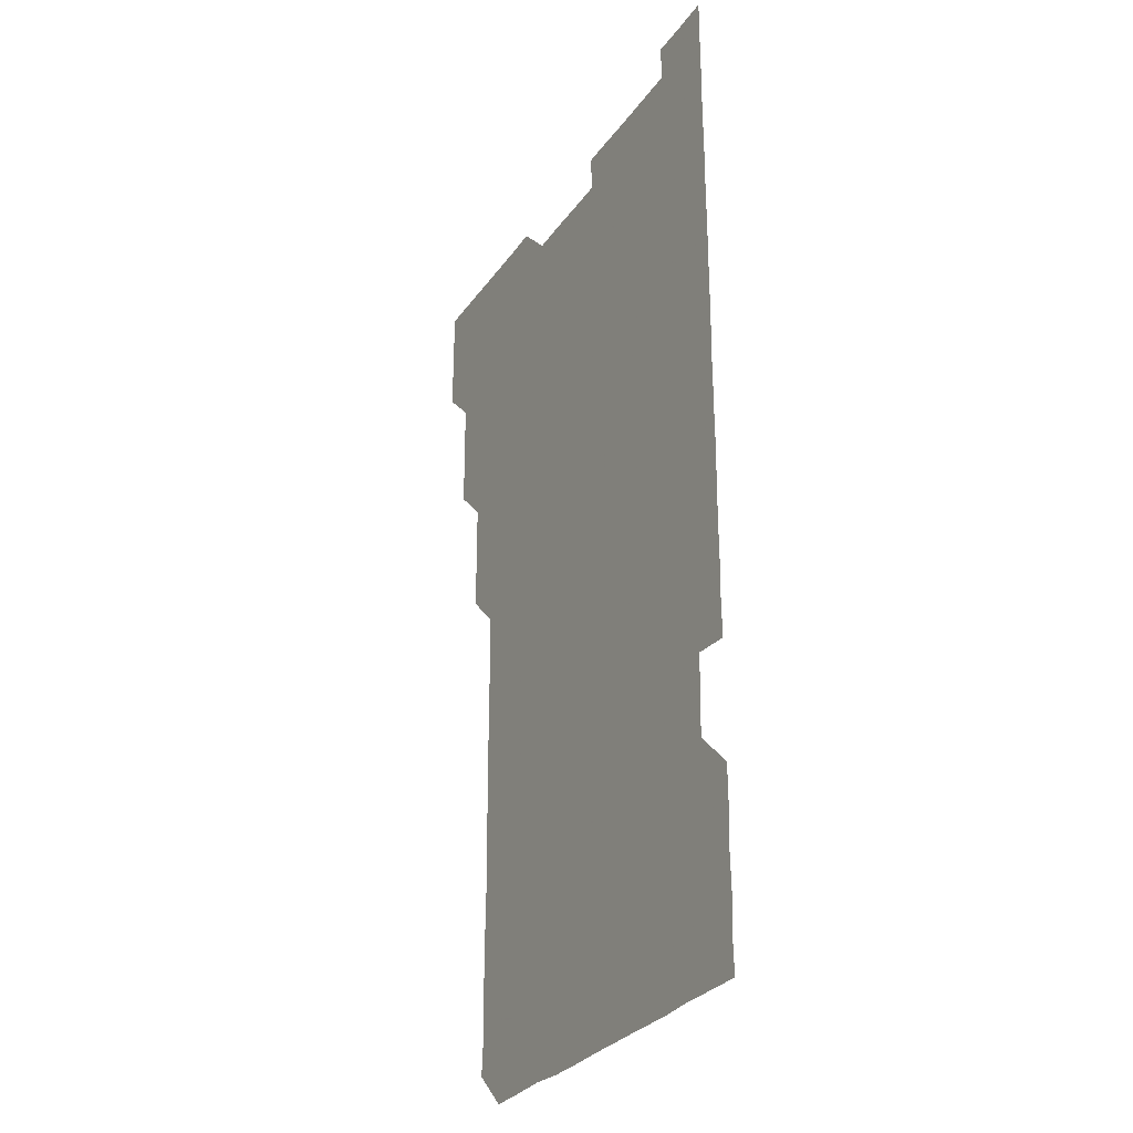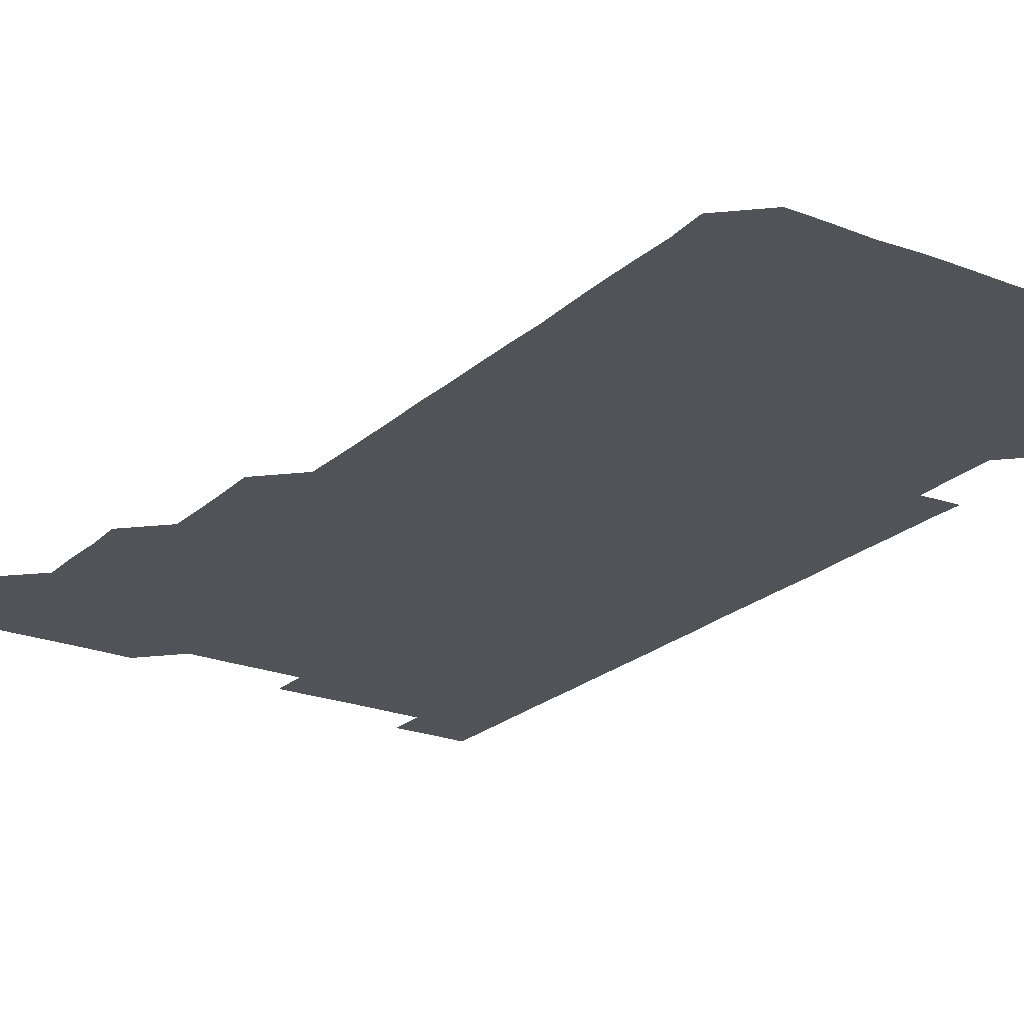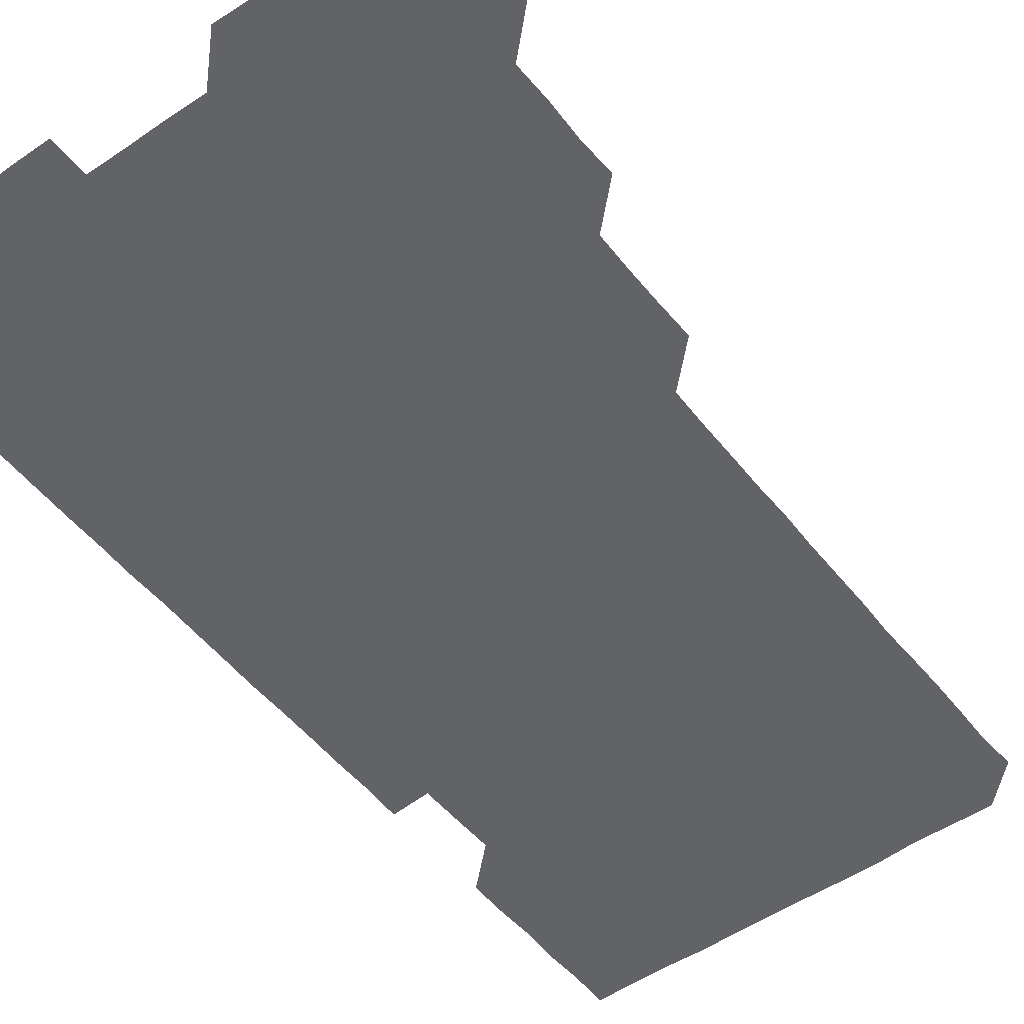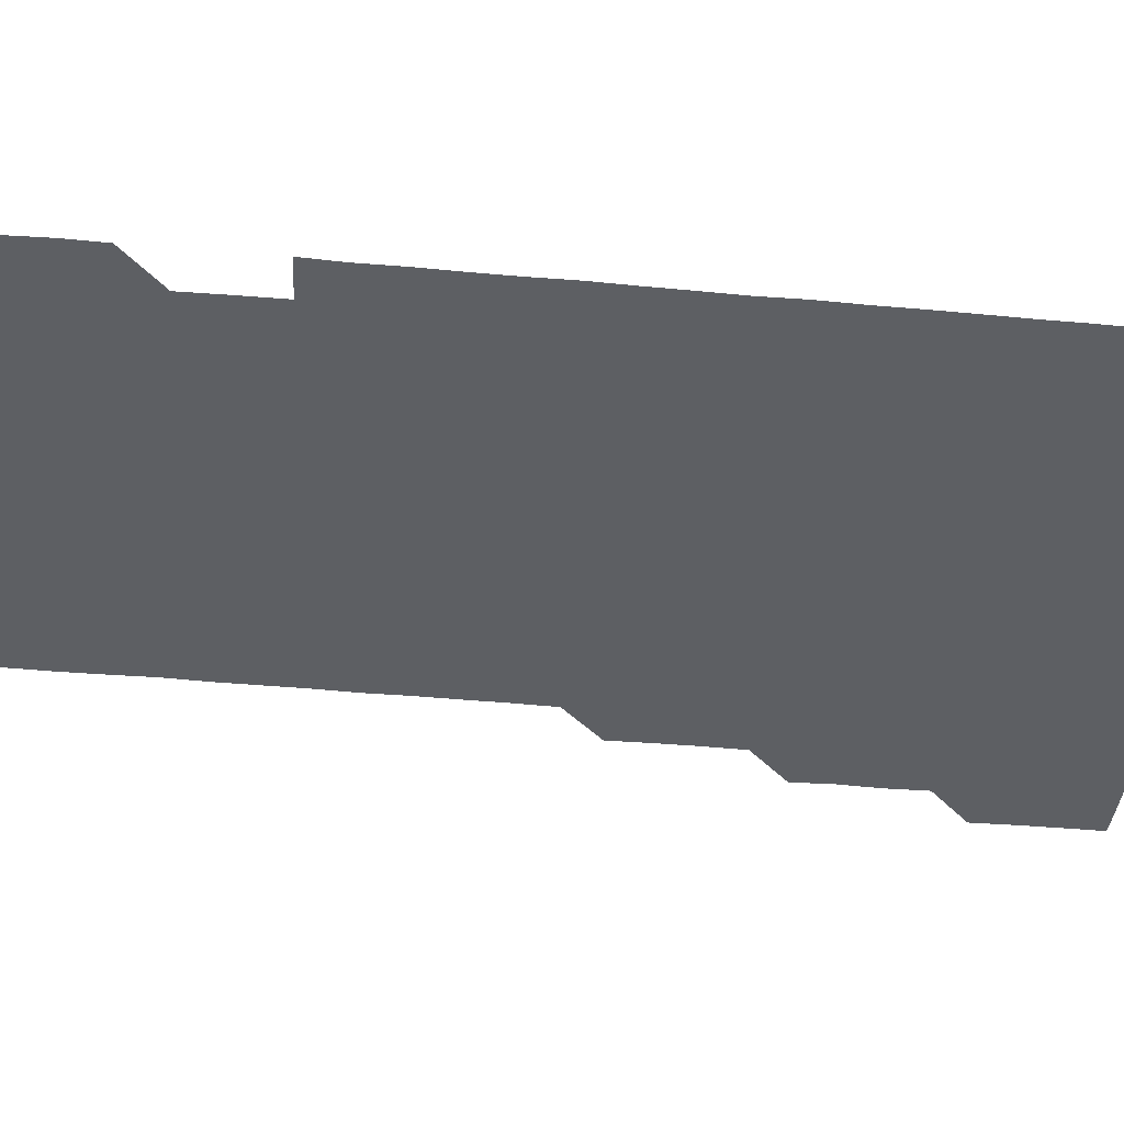
<metadata>
{"format":"obj","ext":"obj","renderer":"f3d","projection":"perspective","resolution":1024,"background":"white","views":[{"elev":-28.9,"azim":61.9,"up":"+Y"},{"elev":-22.7,"azim":-33.8,"up":"+Z"},{"elev":-50.9,"azim":-143.0,"up":"+Z"},{"elev":-40.0,"azim":83.4,"up":"+Z"}]}
</metadata>
<code>
v 480.5 526 0
v 480.9 540.8 0
v 481 555.9 0
v 481 571 0
v 495.4 465.7 0
v 496.1 480.7 0
v 495.6 495.7 0
v 496 511 0
v 496 526 0
v 496.4 541 0
v 496.1 555.9 0
v 495.9 571.1 0
v 510.4 405.7 0
v 510.8 420.4 0
v 510.9 435.5 0
v 510.7 450.8 0
v 511.1 466.1 0
v 511.1 481 0
v 511.1 496.1 0
v 510.7 510.9 0
v 511.5 526.1 0
v 511.1 541 0
v 511.1 555.9 0
v 510.9 571.1 0
v 525.1 195.3 0
v 526.1 209.8 0
v 525.8 224.9 0
v 525.7 239.9 0
v 525.9 254.3 0
v 526.4 269.8 0
v 526 285.1 0
v 526 300.1 0
v 526.1 315.4 0
v 525.7 330.2 0
v 526 345.4 0
v 525.9 360.4 0
v 525.9 375.6 0
v 525.6 390.7 0
v 526.1 406.1 0
v 526.3 421.2 0
v 526.1 436.1 0
v 526.3 451.2 0
v 526 466 0
v 526.3 481.1 0
v 526.3 496.1 0
v 525.9 511.1 0
v 526.1 526 0
v 526.1 540.9 0
v 526.1 555.9 0
v 526 571 0
v 540.1 181.1 0
v 541.8 196.7 0
v 541 211 0
v 540.9 225.9 0
v 541.9 241.4 0
v 541 256.3 0
v 541.4 271.2 0
v 540.9 285.9 0
v 541.1 301 0
v 541.3 316.2 0
v 541.3 331.2 0
v 541.3 346.2 0
v 540.9 360.9 0
v 541.5 376.3 0
v 541 391 0
v 541 406.1 0
v 541.2 421.1 0
v 540.9 436 0
v 540.9 451 0
v 541.2 466.1 0
v 540.9 480.9 0
v 541.1 496 0
v 541.4 511 0
v 541.2 525.9 0
v 541 541 0
v 540.9 556.2 0
v 541.2 571.1 0
v 555 181.1 0
v 555.9 196 0
v 556.1 211.1 0
v 556.4 226.5 0
v 556.1 241.2 0
v 556.4 256.5 0
v 556.4 271.3 0
v 556.3 286.3 0
v 556 301.1 0
v 556.1 316 0
v 556.2 331.2 0
v 555.9 346 0
v 556.2 361.2 0
v 556.2 376.2 0
v 555.9 390.9 0
v 556 406 0
v 556.1 421 0
v 556.1 436.1 0
v 556.2 451.1 0
v 556.1 466.1 0
v 556.1 481.1 0
v 556.1 496 0
v 556.1 511 0
v 556.1 525.9 0
v 556 540.9 0
v 556 555.6 0
v 555.5 571.5 0
v 570.7 181.4 0
v 571.1 196 0
v 571.4 211.7 0
v 571.3 226.5 0
v 571.1 241.2 0
v 571.1 256.2 0
v 571.1 271 0
v 571.2 286.2 0
v 570.8 300.8 0
v 571.3 316.5 0
v 571.1 331.2 0
v 570.8 345.8 0
v 571.2 361.3 0
v 570.8 375.8 0
v 571.3 391.4 0
v 571.2 406.2 0
v 571 421 0
v 571.1 436.1 0
v 571.2 451.1 0
v 570.8 465.9 0
v 571 481.1 0
v 571.1 496.1 0
v 571 511 0
v 570.9 526.1 0
v 571.2 540.8 0
v 570.7 555.9 0
v 585.5 180.5 0
v 586.1 196.6 0
v 586.4 211.2 0
v 586 226 0
v 586 241 0
v 585.9 256 0
v 586.1 271.3 0
v 586 285.9 0
v 586 300.9 0
v 586 316.1 0
v 586 331 0
v 586.1 346.1 0
v 586 361.1 0
v 586.1 376.2 0
v 586.1 391.1 0
v 585.9 405.8 0
v 586.1 421.2 0
v 585.9 435.9 0
v 586.1 451.1 0
v 586 466 0
v 586 481 0
v 586.1 496 0
v 586.1 511 0
v 586 526 0
v 586 540.9 0
v 585.9 556.2 0
v 600.7 180.4 0
v 600.7 195.8 0
v 601.1 211.9 0
v 601.1 226.4 0
v 601.1 241.3 0
v 601 256.2 0
v 601.1 270.9 0
v 601 286.3 0
v 601.2 301.4 0
v 601 316 0
v 601.1 331.2 0
v 601.1 346.2 0
v 601 361.2 0
v 601 376.1 0
v 601 391.1 0
v 601.1 406.2 0
v 601 421.1 0
v 601.1 436.3 0
v 601 451 0
v 601.1 466.1 0
v 601.1 481 0
v 600.9 496 0
v 601.1 511 0
v 601 526 0
v 601 541.1 0
v 601 556 0
v 615.7 180.6 0
v 616.1 195.9 0
v 615.9 211.4 0
v 616 226.1 0
v 616 241.3 0
v 615.9 255.5 0
v 616 271.4 0
v 616 285.9 0
v 616 301.1 0
v 616 316.2 0
v 616.1 331.4 0
v 616 346.1 0
v 616 361.1 0
v 616 375.9 0
v 616 391.1 0
v 616 405.8 0
v 616 421.1 0
v 616 436.1 0
v 616 451 0
v 616 466 0
v 616 481 0
v 616.1 496 0
v 616 511 0
v 616 525.9 0
v 616.1 540.8 0
v 616.2 556.1 0
v 616.2 571.3 0
v 630.9 180.6 0
v 631.2 196.3 0
v 630.9 211.3 0
v 630.9 226.3 0
v 630.9 241 0
v 631 256.4 0
v 631 271.2 0
v 631 286.1 0
v 631 301 0
v 631.1 315.6 0
v 630.9 331.1 0
v 631 346.2 0
v 631 361.1 0
v 631 376.3 0
v 631 391 0
v 631 406.1 0
v 631 421 0
v 631 436.2 0
v 631 451 0
v 631 466.2 0
v 631 481 0
v 631 496 0
v 631 511 0
v 631 526 0
v 631 541 0
v 631.1 555.8 0
v 630.5 571.3 0
v 646.3 180.6 0
v 646 196.4 0
v 646 211.4 0
v 645.9 226 0
v 645.8 241.4 0
v 646.1 256 0
v 645.9 271.3 0
v 645.9 286.3 0
v 646 300.8 0
v 645.9 316.6 0
v 645.9 331.2 0
v 645.9 346.2 0
v 646 361.1 0
v 646 376.1 0
v 646 391.1 0
v 645.9 406.2 0
v 646.1 420.9 0
v 645.8 436.2 0
v 646 451 0
v 645.9 466.2 0
v 645.9 481.1 0
v 646 496 0
v 646 511 0
v 646 526 0
v 646.1 540.8 0
v 646 555.9 0
v 645.8 570.9 0
v 661.4 180.4 0
v 660.7 196.3 0
v 660.8 211.5 0
v 660.8 226.3 0
v 661.2 240.6 0
v 660.8 256.4 0
v 660.9 271.1 0
v 660.9 286.1 0
v 660.9 301.4 0
v 660.9 316.1 0
v 660.9 331.2 0
v 661 346 0
v 660.9 361.2 0
v 660.8 376.2 0
v 660.8 391.2 0
v 660.9 406.1 0
v 660.8 421.1 0
v 661.3 435.8 0
v 660.9 451.1 0
v 661.1 465.9 0
v 661 481 0
v 660.9 496.1 0
v 660.7 511 0
v 661.1 525.9 0
v 660.9 540.9 0
v 661 555.9 0
v 660.9 571 0
v 676.4 181 0
v 676.2 195.6 0
v 675.7 211.2 0
v 675.9 226.1 0
v 675.8 241.4 0
v 675.9 256.1 0
v 675.8 271.1 0
v 675.8 286.2 0
v 676 301.1 0
v 675.7 316.3 0
v 676.3 330.7 0
v 675.8 346.2 0
v 675.9 361.1 0
v 675.8 376.1 0
v 676.1 391 0
v 675.9 406.1 0
v 675.7 421.2 0
v 675.9 436.1 0
v 675.7 451.2 0
v 675.9 466 0
v 675.7 481.2 0
v 675.7 496 0
v 676.3 511 0
v 676 526 0
v 675.9 541 0
v 676 555.9 0
v 676 571 0
v 675.9 586.1 0
v 691.5 180.8 0
v 690.8 196.5 0
v 690.7 211.4 0
v 691 225.9 0
v 690.7 241.5 0
v 690.3 256.4 0
v 690.5 269.8 0
v 690.9 285.5 0
v 691.1 301.8 0
v 690.6 316.3 0
v 690.5 331.4 0
v 690.6 346.2 0
v 690.6 361.2 0
v 690.5 376.3 0
v 690.9 391 0
v 690.7 406.1 0
v 690.7 421.1 0
v 690.9 436.2 0
v 690.7 451.1 0
v 690.5 466.1 0
v 691 480.9 0
v 690.7 496.1 0
v 691.1 511 0
v 690.8 526.1 0
v 690.9 541 0
v 690.8 555.9 0
v 691 570.9 0
v 691 585.8 0
v 706.2 180.7 0
v 705.6 195.6 0
v 706.3 210.3 0
v 705.7 225.5 0
v 706.3 240.3 0
v 706.1 254.9 0
v 706.7 300.7 0
v 706.2 315.2 0
v 706.4 330.2 0
v 706.3 345.3 0
v 706.3 360.4 0
v 706.6 375.5 0
v 706.3 390.4 0
v 706.3 405.4 0
v 706.1 420.6 0
v 706.5 435.6 0
v 706.3 450.6 0
v 706.4 465.7 0
v 706.3 480.7 0
v 706.2 495.8 0
v 706.2 510.7 0
v 706 525.8 0
v 706 541 0
v 706.1 556 0
v 706 571 0
v 706.1 586.1 0
f 8 9 1
f 1 9 2
f 9 10 2
f 2 10 3
f 10 11 3
f 3 11 4
f 11 12 4
f 16 17 5
f 5 17 6
f 17 18 6
f 6 18 7
f 18 19 7
f 7 19 8
f 19 20 8
f 8 20 9
f 20 21 9
f 9 21 10
f 21 22 10
f 10 22 11
f 22 23 11
f 11 23 12
f 23 24 12
f 38 39 13
f 13 39 14
f 39 40 14
f 14 40 15
f 40 41 15
f 15 41 16
f 41 42 16
f 16 42 17
f 42 43 17
f 17 43 18
f 43 44 18
f 18 44 19
f 44 45 19
f 19 45 20
f 45 46 20
f 20 46 21
f 46 47 21
f 21 47 22
f 47 48 22
f 22 48 23
f 48 49 23
f 23 49 24
f 49 50 24
f 51 52 25
f 25 52 26
f 52 53 26
f 26 53 27
f 53 54 27
f 27 54 28
f 54 55 28
f 28 55 29
f 55 56 29
f 29 56 30
f 56 57 30
f 30 57 31
f 57 58 31
f 31 58 32
f 58 59 32
f 32 59 33
f 59 60 33
f 33 60 34
f 60 61 34
f 34 61 35
f 61 62 35
f 35 62 36
f 62 63 36
f 36 63 37
f 63 64 37
f 37 64 38
f 64 65 38
f 38 65 39
f 65 66 39
f 39 66 40
f 66 67 40
f 40 67 41
f 67 68 41
f 41 68 42
f 68 69 42
f 42 69 43
f 69 70 43
f 43 70 44
f 70 71 44
f 44 71 45
f 71 72 45
f 45 72 46
f 72 73 46
f 46 73 47
f 73 74 47
f 47 74 48
f 74 75 48
f 48 75 49
f 75 76 49
f 49 76 50
f 76 77 50
f 51 78 52
f 78 79 52
f 52 79 53
f 79 80 53
f 53 80 54
f 80 81 54
f 54 81 55
f 81 82 55
f 55 82 56
f 82 83 56
f 56 83 57
f 83 84 57
f 57 84 58
f 84 85 58
f 58 85 59
f 85 86 59
f 59 86 60
f 86 87 60
f 60 87 61
f 87 88 61
f 61 88 62
f 88 89 62
f 62 89 63
f 89 90 63
f 63 90 64
f 90 91 64
f 64 91 65
f 91 92 65
f 65 92 66
f 92 93 66
f 66 93 67
f 93 94 67
f 67 94 68
f 94 95 68
f 68 95 69
f 95 96 69
f 69 96 70
f 96 97 70
f 70 97 71
f 97 98 71
f 71 98 72
f 98 99 72
f 72 99 73
f 99 100 73
f 73 100 74
f 100 101 74
f 74 101 75
f 101 102 75
f 75 102 76
f 102 103 76
f 76 103 77
f 103 104 77
f 78 105 79
f 105 106 79
f 79 106 80
f 106 107 80
f 80 107 81
f 107 108 81
f 81 108 82
f 108 109 82
f 82 109 83
f 109 110 83
f 83 110 84
f 110 111 84
f 84 111 85
f 111 112 85
f 85 112 86
f 112 113 86
f 86 113 87
f 113 114 87
f 87 114 88
f 114 115 88
f 88 115 89
f 115 116 89
f 89 116 90
f 116 117 90
f 90 117 91
f 117 118 91
f 91 118 92
f 118 119 92
f 92 119 93
f 119 120 93
f 93 120 94
f 120 121 94
f 94 121 95
f 121 122 95
f 95 122 96
f 122 123 96
f 96 123 97
f 123 124 97
f 97 124 98
f 124 125 98
f 98 125 99
f 125 126 99
f 99 126 100
f 126 127 100
f 100 127 101
f 127 128 101
f 101 128 102
f 128 129 102
f 102 129 103
f 129 130 103
f 103 130 104
f 105 131 106
f 131 132 106
f 106 132 107
f 132 133 107
f 107 133 108
f 133 134 108
f 108 134 109
f 134 135 109
f 109 135 110
f 135 136 110
f 110 136 111
f 136 137 111
f 111 137 112
f 137 138 112
f 112 138 113
f 138 139 113
f 113 139 114
f 139 140 114
f 114 140 115
f 140 141 115
f 115 141 116
f 141 142 116
f 116 142 117
f 142 143 117
f 117 143 118
f 143 144 118
f 118 144 119
f 144 145 119
f 119 145 120
f 145 146 120
f 120 146 121
f 146 147 121
f 121 147 122
f 147 148 122
f 122 148 123
f 148 149 123
f 123 149 124
f 149 150 124
f 124 150 125
f 150 151 125
f 125 151 126
f 151 152 126
f 126 152 127
f 152 153 127
f 127 153 128
f 153 154 128
f 128 154 129
f 154 155 129
f 129 155 130
f 155 156 130
f 131 157 132
f 157 158 132
f 132 158 133
f 158 159 133
f 133 159 134
f 159 160 134
f 134 160 135
f 160 161 135
f 135 161 136
f 161 162 136
f 136 162 137
f 162 163 137
f 137 163 138
f 163 164 138
f 138 164 139
f 164 165 139
f 139 165 140
f 165 166 140
f 140 166 141
f 166 167 141
f 141 167 142
f 167 168 142
f 142 168 143
f 168 169 143
f 143 169 144
f 169 170 144
f 144 170 145
f 170 171 145
f 145 171 146
f 171 172 146
f 146 172 147
f 172 173 147
f 147 173 148
f 173 174 148
f 148 174 149
f 174 175 149
f 149 175 150
f 175 176 150
f 150 176 151
f 176 177 151
f 151 177 152
f 177 178 152
f 152 178 153
f 178 179 153
f 153 179 154
f 179 180 154
f 154 180 155
f 180 181 155
f 155 181 156
f 181 182 156
f 157 183 158
f 183 184 158
f 158 184 159
f 184 185 159
f 159 185 160
f 185 186 160
f 160 186 161
f 186 187 161
f 161 187 162
f 187 188 162
f 162 188 163
f 188 189 163
f 163 189 164
f 189 190 164
f 164 190 165
f 190 191 165
f 165 191 166
f 191 192 166
f 166 192 167
f 192 193 167
f 167 193 168
f 193 194 168
f 168 194 169
f 194 195 169
f 169 195 170
f 195 196 170
f 170 196 171
f 196 197 171
f 171 197 172
f 197 198 172
f 172 198 173
f 198 199 173
f 173 199 174
f 199 200 174
f 174 200 175
f 200 201 175
f 175 201 176
f 201 202 176
f 176 202 177
f 202 203 177
f 177 203 178
f 203 204 178
f 178 204 179
f 204 205 179
f 179 205 180
f 205 206 180
f 180 206 181
f 206 207 181
f 181 207 182
f 207 208 182
f 183 210 184
f 210 211 184
f 184 211 185
f 211 212 185
f 185 212 186
f 212 213 186
f 186 213 187
f 213 214 187
f 187 214 188
f 214 215 188
f 188 215 189
f 215 216 189
f 189 216 190
f 216 217 190
f 190 217 191
f 217 218 191
f 191 218 192
f 218 219 192
f 192 219 193
f 219 220 193
f 193 220 194
f 220 221 194
f 194 221 195
f 221 222 195
f 195 222 196
f 222 223 196
f 196 223 197
f 223 224 197
f 197 224 198
f 224 225 198
f 198 225 199
f 225 226 199
f 199 226 200
f 226 227 200
f 200 227 201
f 227 228 201
f 201 228 202
f 228 229 202
f 202 229 203
f 229 230 203
f 203 230 204
f 230 231 204
f 204 231 205
f 231 232 205
f 205 232 206
f 232 233 206
f 206 233 207
f 233 234 207
f 207 234 208
f 234 235 208
f 208 235 209
f 235 236 209
f 210 237 211
f 237 238 211
f 211 238 212
f 238 239 212
f 212 239 213
f 239 240 213
f 213 240 214
f 240 241 214
f 214 241 215
f 241 242 215
f 215 242 216
f 242 243 216
f 216 243 217
f 243 244 217
f 217 244 218
f 244 245 218
f 218 245 219
f 245 246 219
f 219 246 220
f 246 247 220
f 220 247 221
f 247 248 221
f 221 248 222
f 248 249 222
f 222 249 223
f 249 250 223
f 223 250 224
f 250 251 224
f 224 251 225
f 251 252 225
f 225 252 226
f 252 253 226
f 226 253 227
f 253 254 227
f 227 254 228
f 254 255 228
f 228 255 229
f 255 256 229
f 229 256 230
f 256 257 230
f 230 257 231
f 257 258 231
f 231 258 232
f 258 259 232
f 232 259 233
f 259 260 233
f 233 260 234
f 260 261 234
f 234 261 235
f 261 262 235
f 235 262 236
f 262 263 236
f 237 264 238
f 264 265 238
f 238 265 239
f 265 266 239
f 239 266 240
f 266 267 240
f 240 267 241
f 267 268 241
f 241 268 242
f 268 269 242
f 242 269 243
f 269 270 243
f 243 270 244
f 270 271 244
f 244 271 245
f 271 272 245
f 245 272 246
f 272 273 246
f 246 273 247
f 273 274 247
f 247 274 248
f 274 275 248
f 248 275 249
f 275 276 249
f 249 276 250
f 276 277 250
f 250 277 251
f 277 278 251
f 251 278 252
f 278 279 252
f 252 279 253
f 279 280 253
f 253 280 254
f 280 281 254
f 254 281 255
f 281 282 255
f 255 282 256
f 282 283 256
f 256 283 257
f 283 284 257
f 257 284 258
f 284 285 258
f 258 285 259
f 285 286 259
f 259 286 260
f 286 287 260
f 260 287 261
f 287 288 261
f 261 288 262
f 288 289 262
f 262 289 263
f 289 290 263
f 264 291 265
f 291 292 265
f 265 292 266
f 292 293 266
f 266 293 267
f 293 294 267
f 267 294 268
f 294 295 268
f 268 295 269
f 295 296 269
f 269 296 270
f 296 297 270
f 270 297 271
f 297 298 271
f 271 298 272
f 298 299 272
f 272 299 273
f 299 300 273
f 273 300 274
f 300 301 274
f 274 301 275
f 301 302 275
f 275 302 276
f 302 303 276
f 276 303 277
f 303 304 277
f 277 304 278
f 304 305 278
f 278 305 279
f 305 306 279
f 279 306 280
f 306 307 280
f 280 307 281
f 307 308 281
f 281 308 282
f 308 309 282
f 282 309 283
f 309 310 283
f 283 310 284
f 310 311 284
f 284 311 285
f 311 312 285
f 285 312 286
f 312 313 286
f 286 313 287
f 313 314 287
f 287 314 288
f 314 315 288
f 288 315 289
f 315 316 289
f 289 316 290
f 316 317 290
f 291 319 292
f 319 320 292
f 292 320 293
f 320 321 293
f 293 321 294
f 321 322 294
f 294 322 295
f 322 323 295
f 295 323 296
f 323 324 296
f 296 324 297
f 324 325 297
f 297 325 298
f 325 326 298
f 298 326 299
f 326 327 299
f 299 327 300
f 327 328 300
f 300 328 301
f 328 329 301
f 301 329 302
f 329 330 302
f 302 330 303
f 330 331 303
f 303 331 304
f 331 332 304
f 304 332 305
f 332 333 305
f 305 333 306
f 333 334 306
f 306 334 307
f 334 335 307
f 307 335 308
f 335 336 308
f 308 336 309
f 336 337 309
f 309 337 310
f 337 338 310
f 310 338 311
f 338 339 311
f 311 339 312
f 339 340 312
f 312 340 313
f 340 341 313
f 313 341 314
f 341 342 314
f 314 342 315
f 342 343 315
f 315 343 316
f 343 344 316
f 316 344 317
f 344 345 317
f 317 345 318
f 345 346 318
f 319 347 320
f 347 348 320
f 320 348 321
f 348 349 321
f 321 349 322
f 349 350 322
f 322 350 323
f 350 351 323
f 323 351 324
f 351 352 324
f 324 352 325
f 327 353 328
f 353 354 328
f 328 354 329
f 354 355 329
f 329 355 330
f 355 356 330
f 330 356 331
f 356 357 331
f 331 357 332
f 357 358 332
f 332 358 333
f 358 359 333
f 333 359 334
f 359 360 334
f 334 360 335
f 360 361 335
f 335 361 336
f 361 362 336
f 336 362 337
f 362 363 337
f 337 363 338
f 363 364 338
f 338 364 339
f 364 365 339
f 339 365 340
f 365 366 340
f 340 366 341
f 366 367 341
f 341 367 342
f 367 368 342
f 342 368 343
f 368 369 343
f 343 369 344
f 369 370 344
f 344 370 345
f 370 371 345
f 345 371 346
f 371 372 346

</code>
